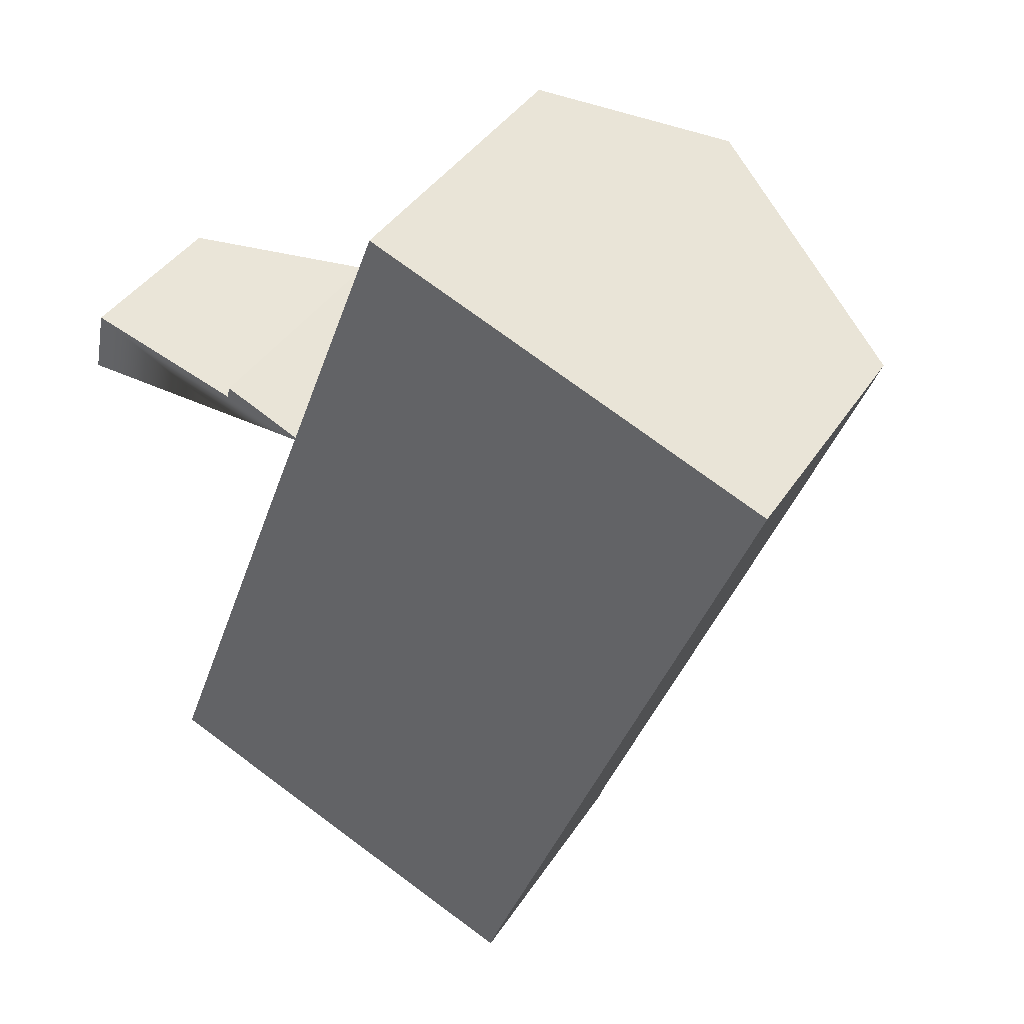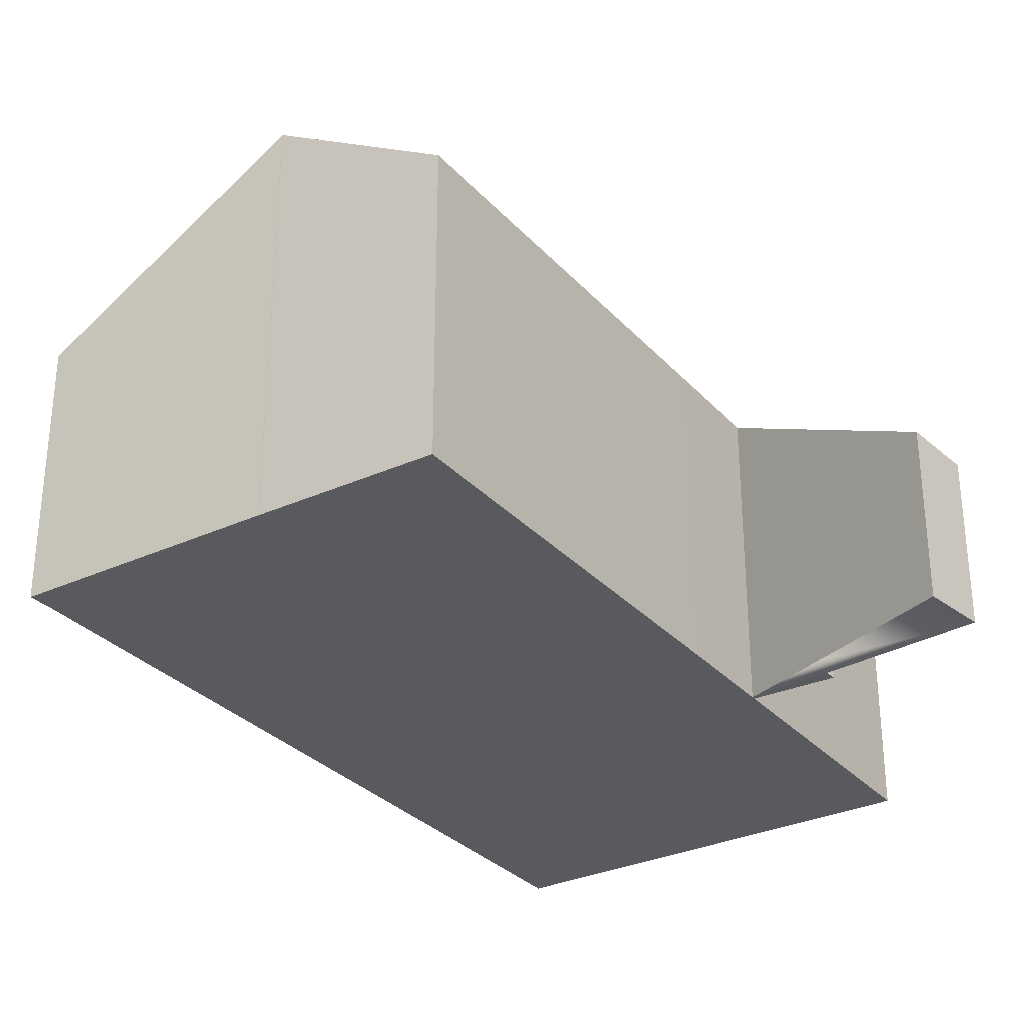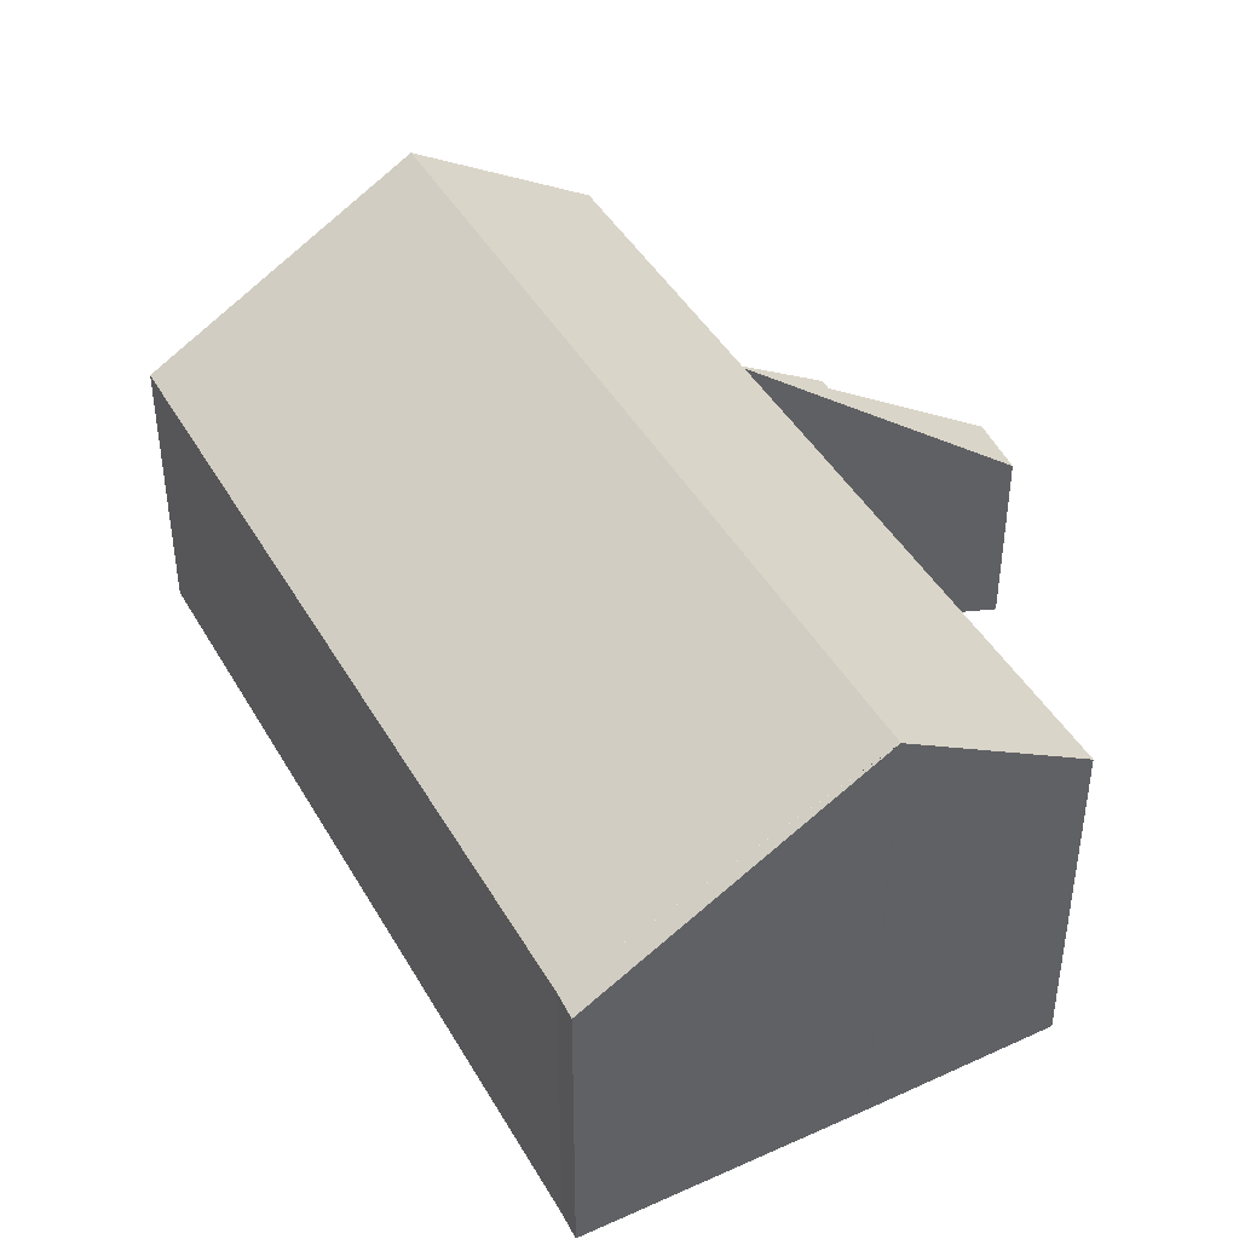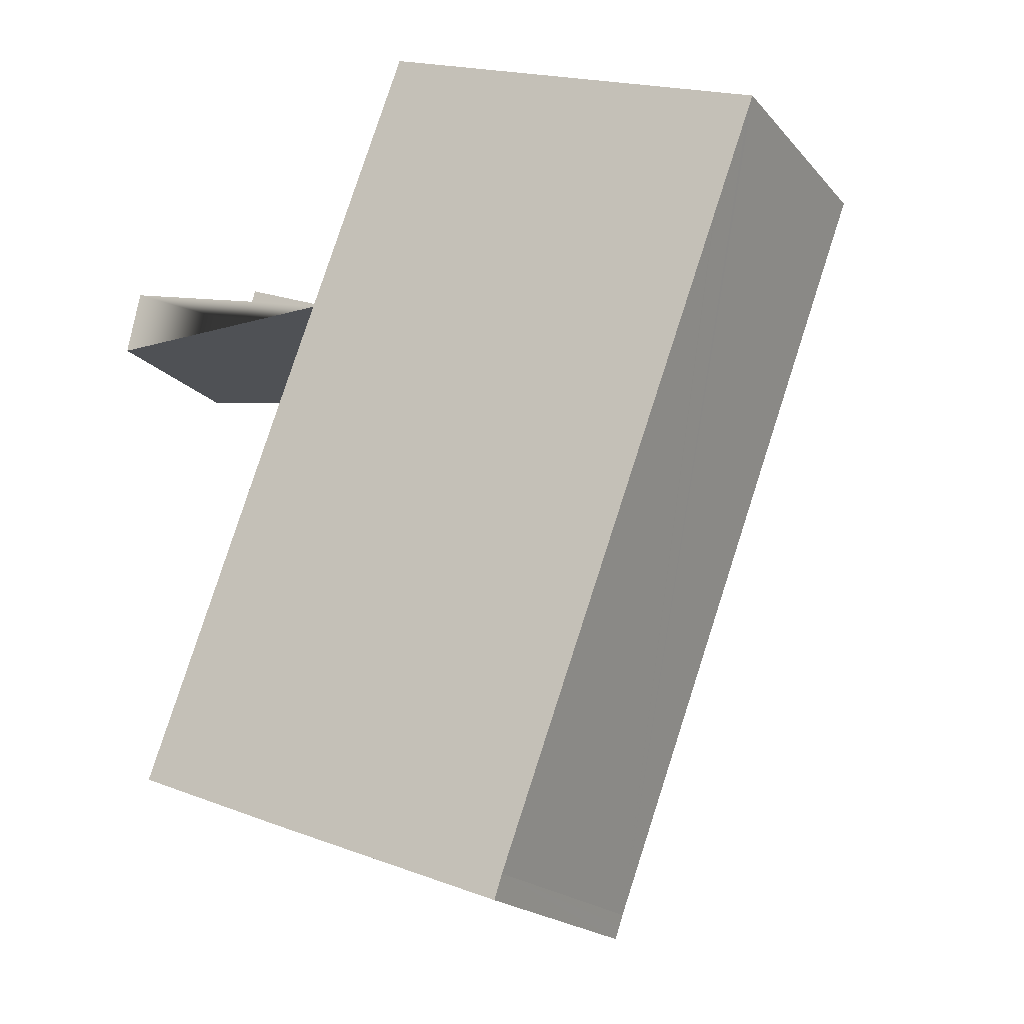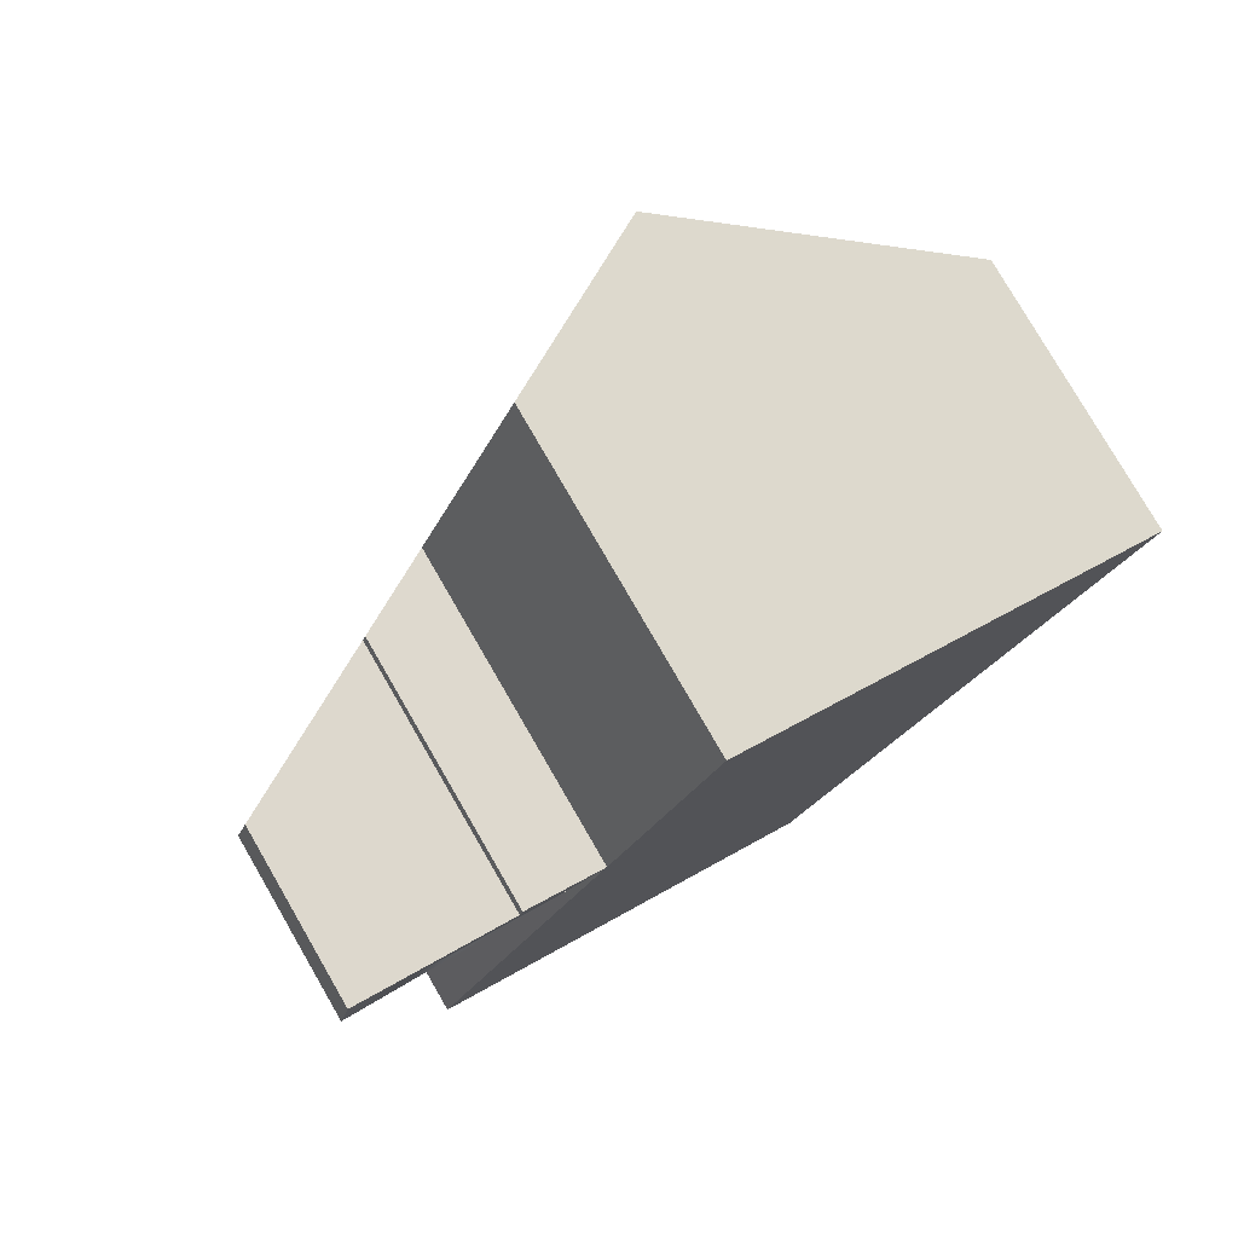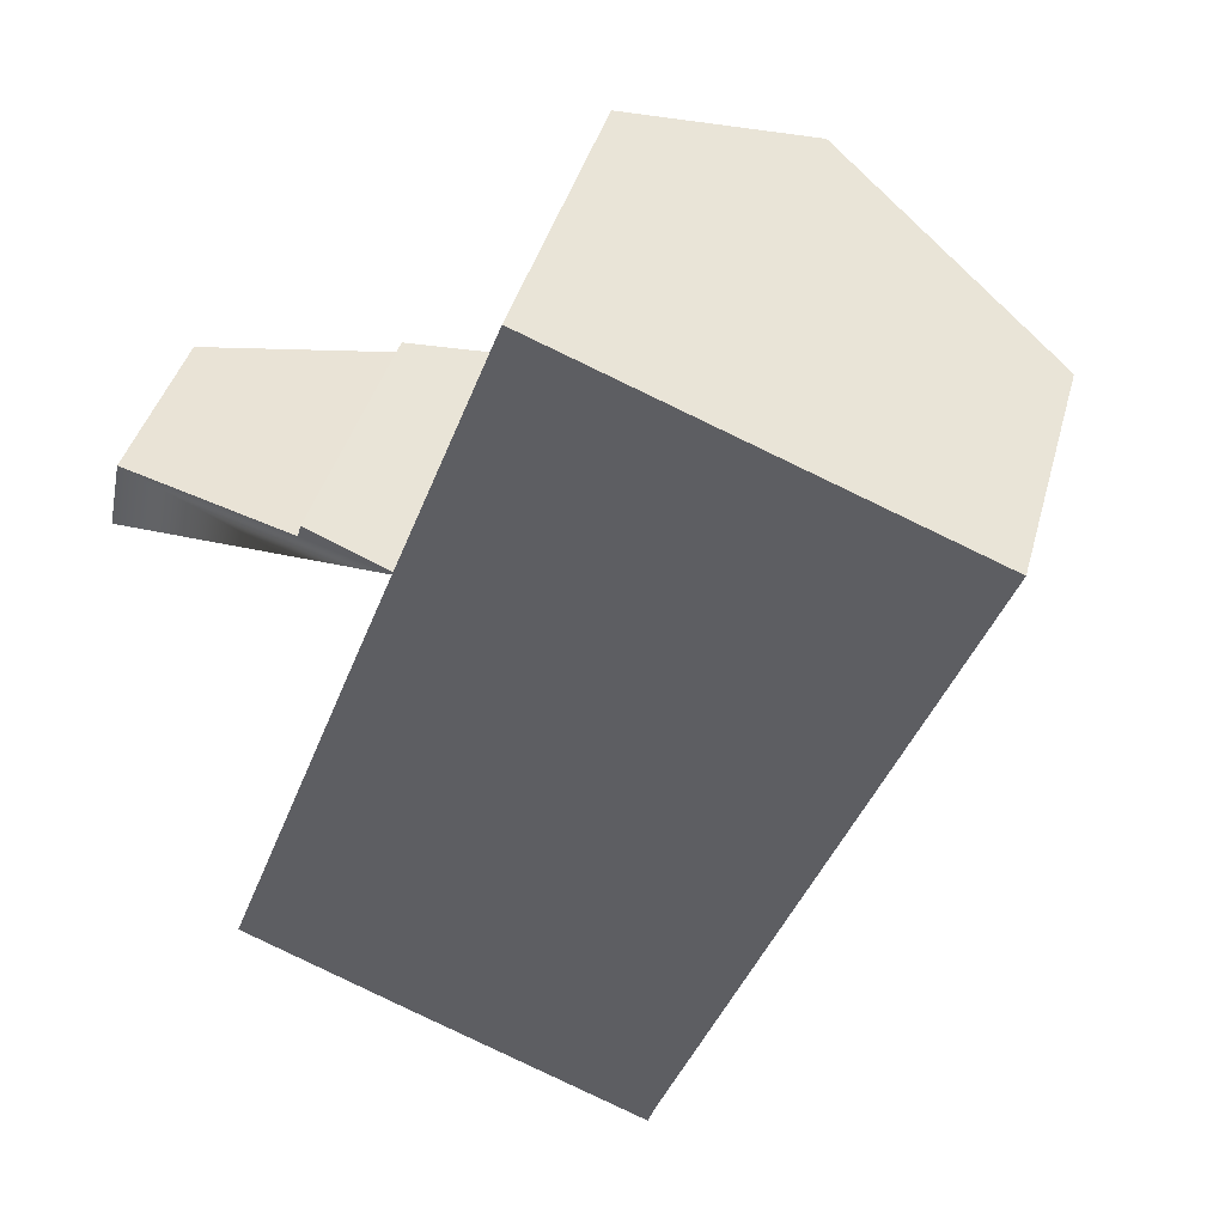
<metadata>
{"format":"obj","ext":"obj","renderer":"f3d","projection":"perspective","resolution":1024,"background":"white","views":[{"elev":40.7,"azim":30.2,"up":"+Z"},{"elev":-30.9,"azim":-125.6,"up":"+Y"},{"elev":42.8,"azim":172.9,"up":"+Y"},{"elev":-19.7,"azim":28.1,"up":"+Z"},{"elev":79.2,"azim":-30.1,"up":"+Z"},{"elev":42.3,"azim":15.2,"up":"+Z"}]}
</metadata>
<code>
v  18.24 6.243 2.822
v  10.45 9.89 -0.1
v  12.36 9.89 5.055
v  18.11 6.243 2.476
v  17.18 6.249 3.826e-16
v  17.14 6.249 -0.1
v  11.52 6.279 -15.12
v  5.479 9.89 -13.5
v  11.51 6.279 -15.16
v  5.505 9.873 -13.51
v  11.42 6.273 -15.43
v  11.31 6.266 -15.74
v  0.326 4.052 1.574
v  3.684 6.194 3.793e-16
v  0 4.192 2.567e-16
v  3.906 6.194 0.599
v  5.952 7.427 4.548e-16
v  4.028 6.267 0.566
v  4.105 6.252 0.849
v  5.98 7.427 0.074
v  5.064 7.422 -2.372
v  1.522 7.426 -11.94
v  5.915 7.427 -0.1
v  8.413 7.444 6.553
v  0 0 0
v  0.326 -9.638e-17 1.574
v  4.028 -3.466e-17 0.566
v  4.105 -5.199e-17 0.849
v  8.413 -4.013e-16 6.553
v  5.98 -4.531e-18 0.074
v  1.522 7.312e-16 -11.94
v  5.064 1.452e-16 -2.372
v  5.952 0 0
v  5.915 6.123e-18 -0.1
v  3.906 -3.668e-17 0.599
v  18.24 -1.728e-16 2.822
v  12.36 -3.095e-16 5.055
v  18.11 -1.516e-16 2.476
v  17.18 0 0
v  17.14 6.123e-18 -0.1
v  11.52 9.261e-16 -15.12
v  11.51 9.283e-16 -15.16
v  11.31 9.637e-16 -15.74
v  11.42 9.446e-16 -15.43
v  5.505 8.27e-16 -13.51
v  5.512 9.869 -13.51
v  5.479 8.265e-16 -13.5
v  3.684 0 0
g defaultobject
f 1 2 3
f 2 1 4
f 2 4 5
f 2 5 6
f 2 6 7
f 2 7 8
f 9 10 7
f 10 9 11
f 10 11 12
f 13 14 15
f 14 13 16
f 14 16 17
f 17 16 18
f 17 18 19
f 17 19 20
f 21 8 22
f 8 21 23
f 8 23 17
f 8 17 20
f 8 20 24
f 8 24 2
f 2 24 3
f 25 13 15
f 13 25 26
f 27 19 18
f 19 27 28
f 20 29 24
f 29 20 30
f 31 21 22
f 21 31 32
f 21 32 23
f 23 32 17
f 17 32 33
f 33 32 34
f 26 16 13
f 16 26 18
f 18 26 27
f 27 26 35
f 19 30 20
f 30 19 28
f 24 1 3
f 1 24 29
f 1 29 36
f 36 29 37
f 36 4 1
f 4 36 5
f 5 36 6
f 6 36 7
f 7 36 38
f 7 38 39
f 7 39 40
f 7 40 41
f 7 41 9
f 9 41 42
f 42 11 9
f 11 42 12
f 12 42 43
f 43 42 44
f 12 45 46
f 45 12 43
f 47 46 45
f 33 14 17
f 14 33 15
f 15 33 25
f 25 33 48
f 47 10 46
f 47 8 10
f 47 22 8
f 22 47 31
f 28 33 30
f 33 28 27
f 33 27 48
f 48 27 35
f 48 35 26
f 48 26 25
f 44 45 43
f 45 44 42
f 45 42 41
f 45 41 40
f 45 40 47
f 47 40 31
f 31 40 32
f 32 40 34
f 34 40 30
f 30 40 29
f 29 40 39
f 29 39 38
f 29 38 37
f 37 38 36

</code>
